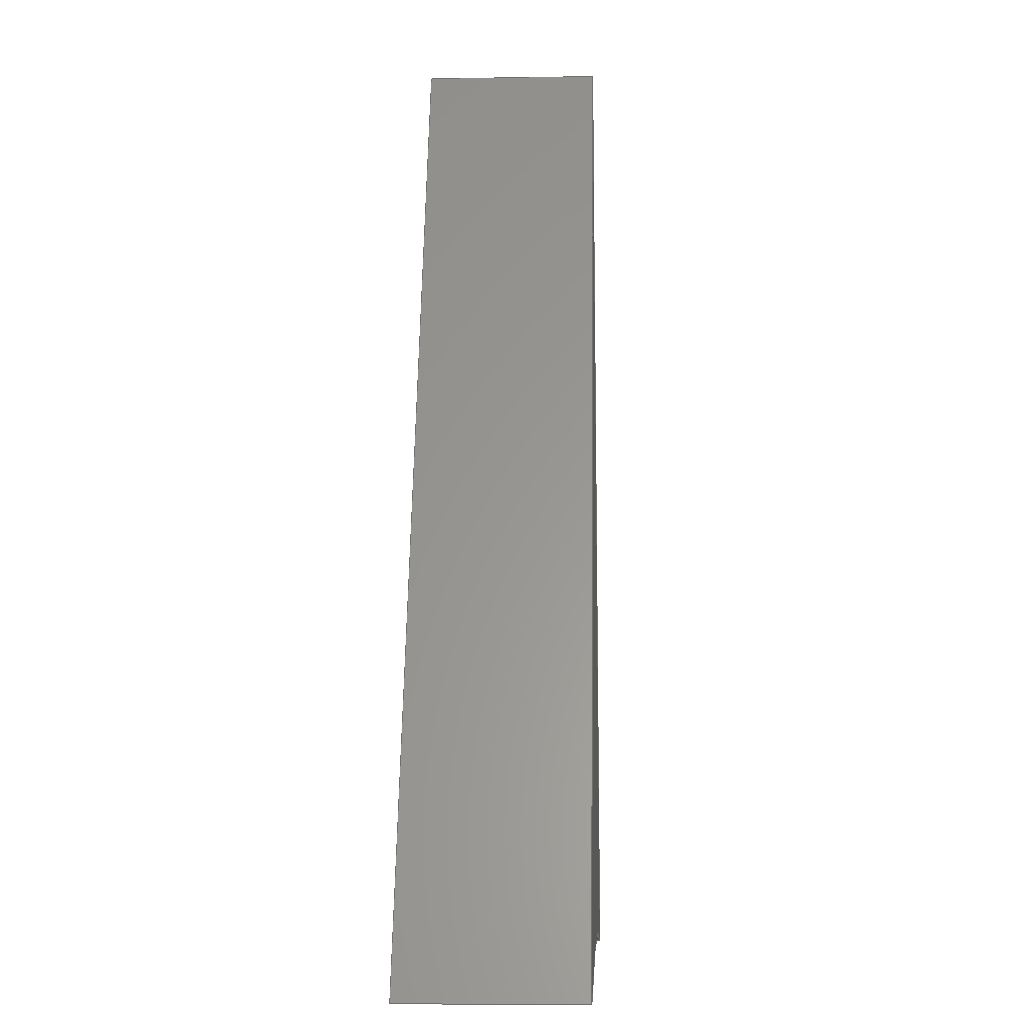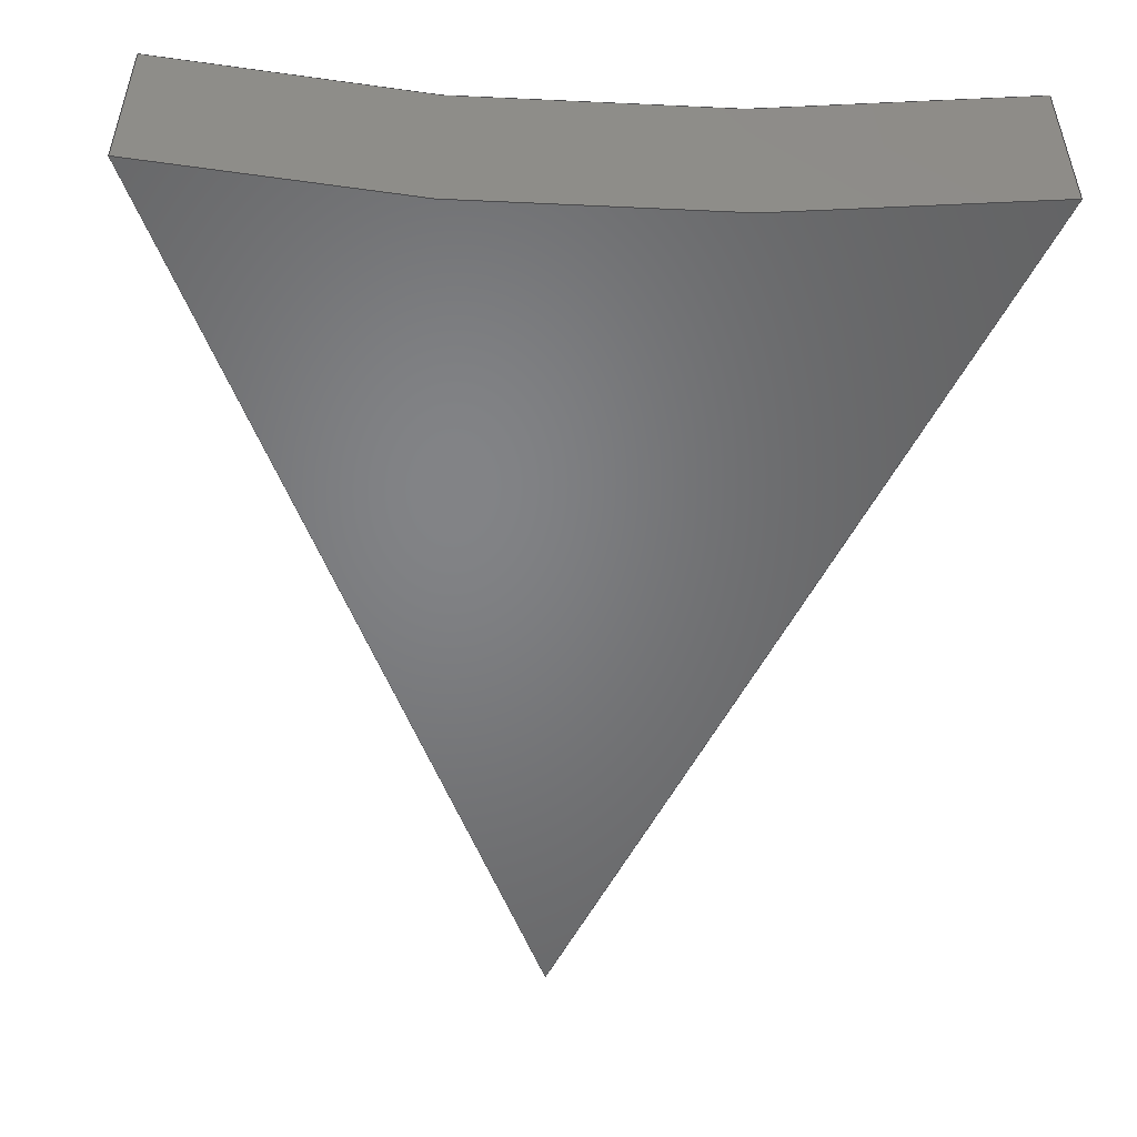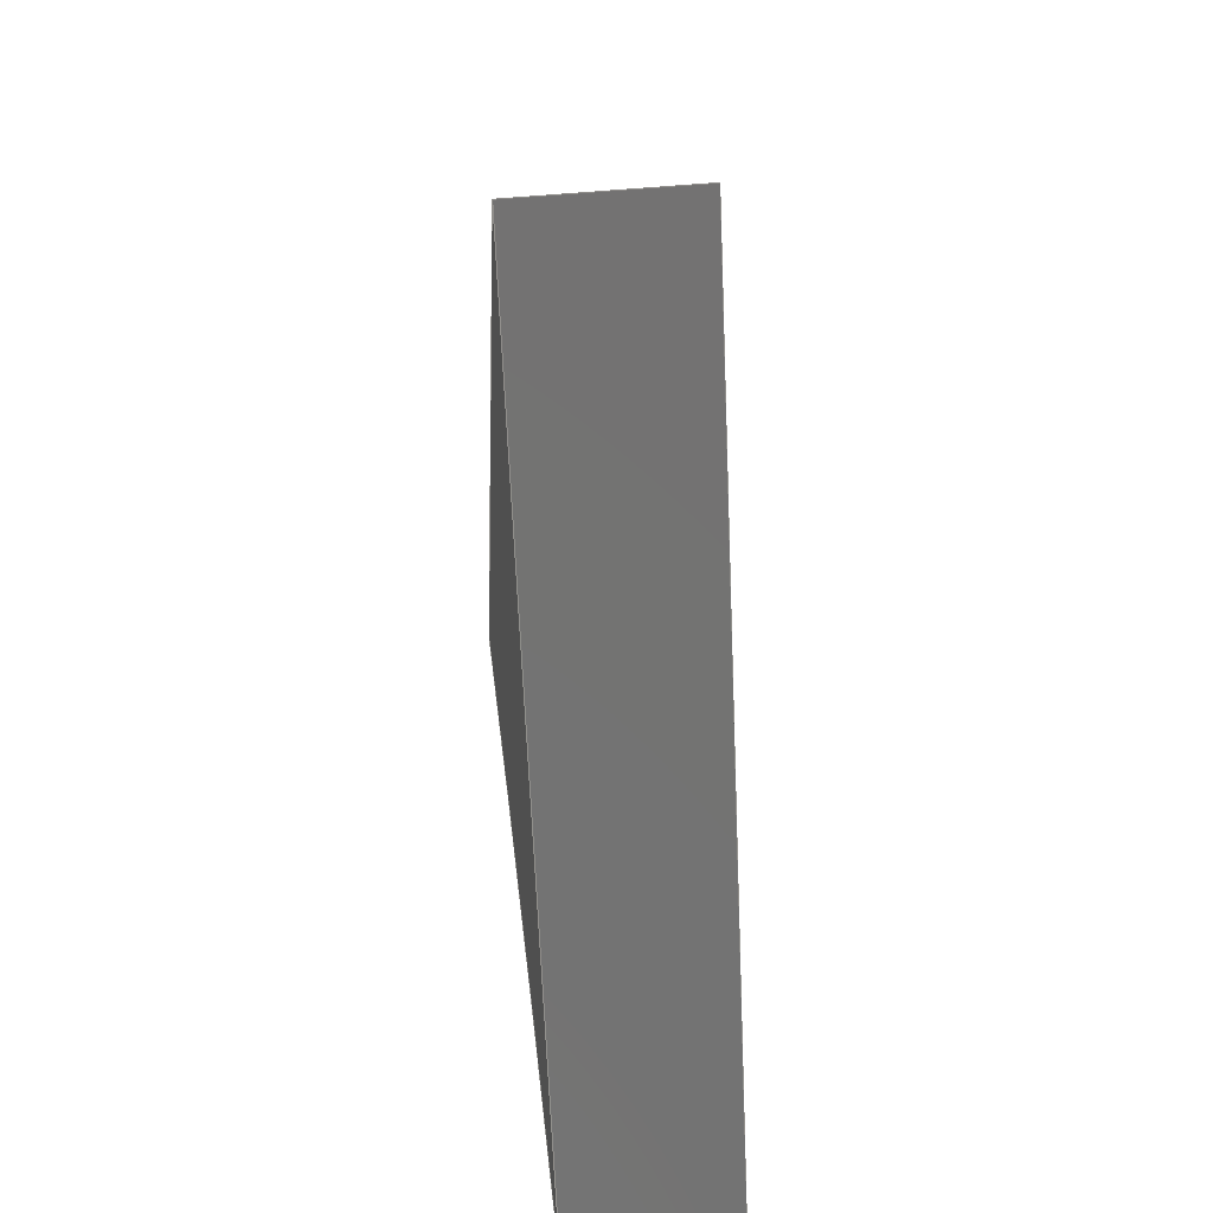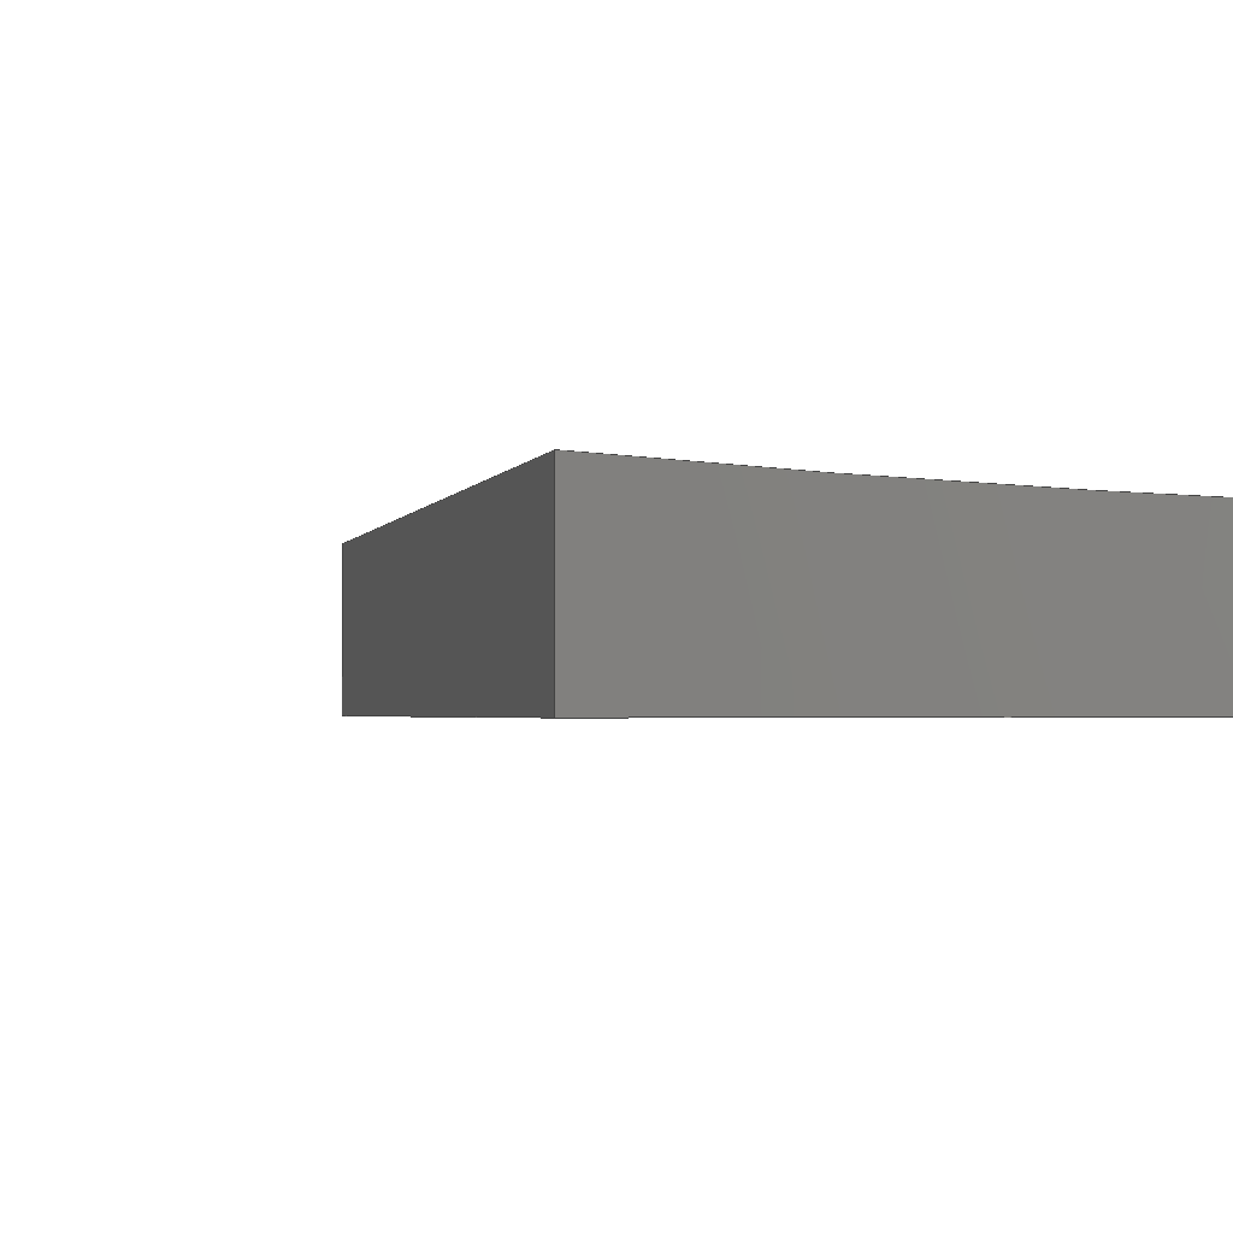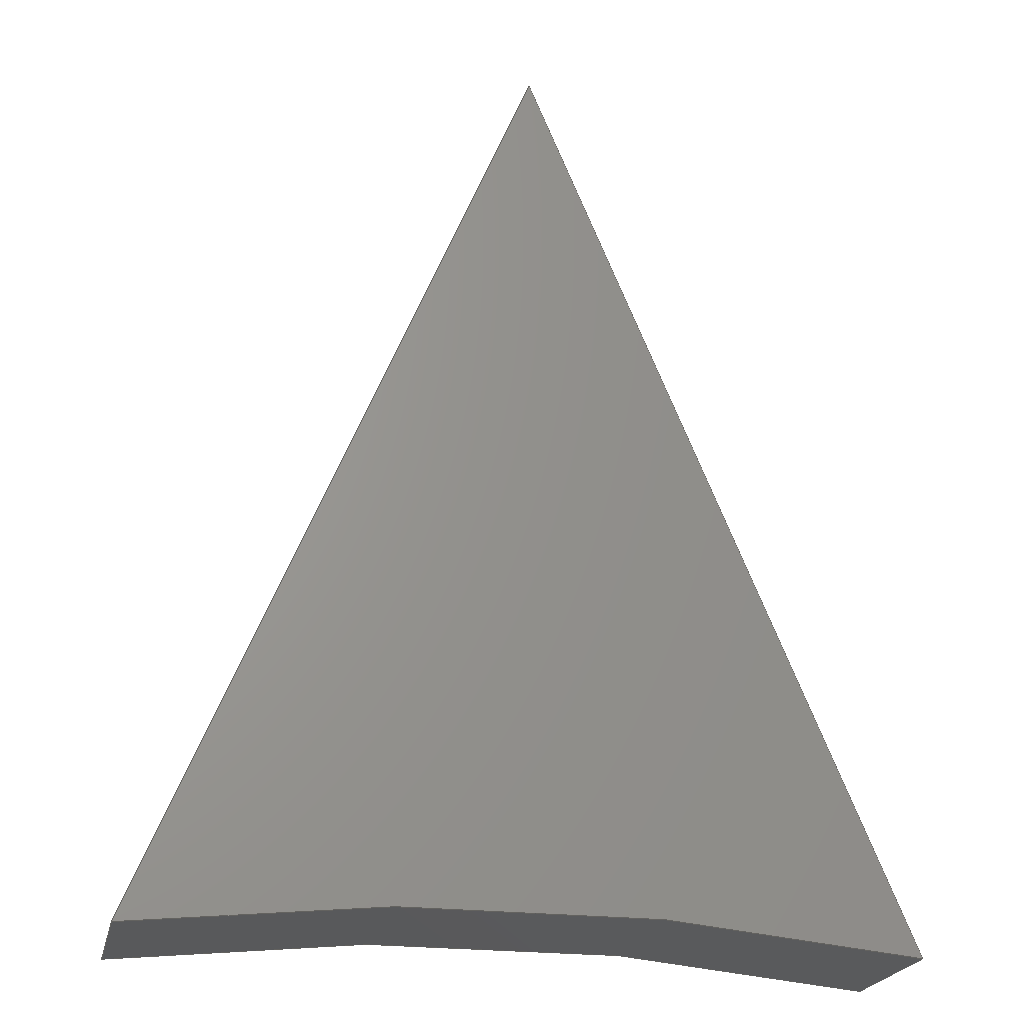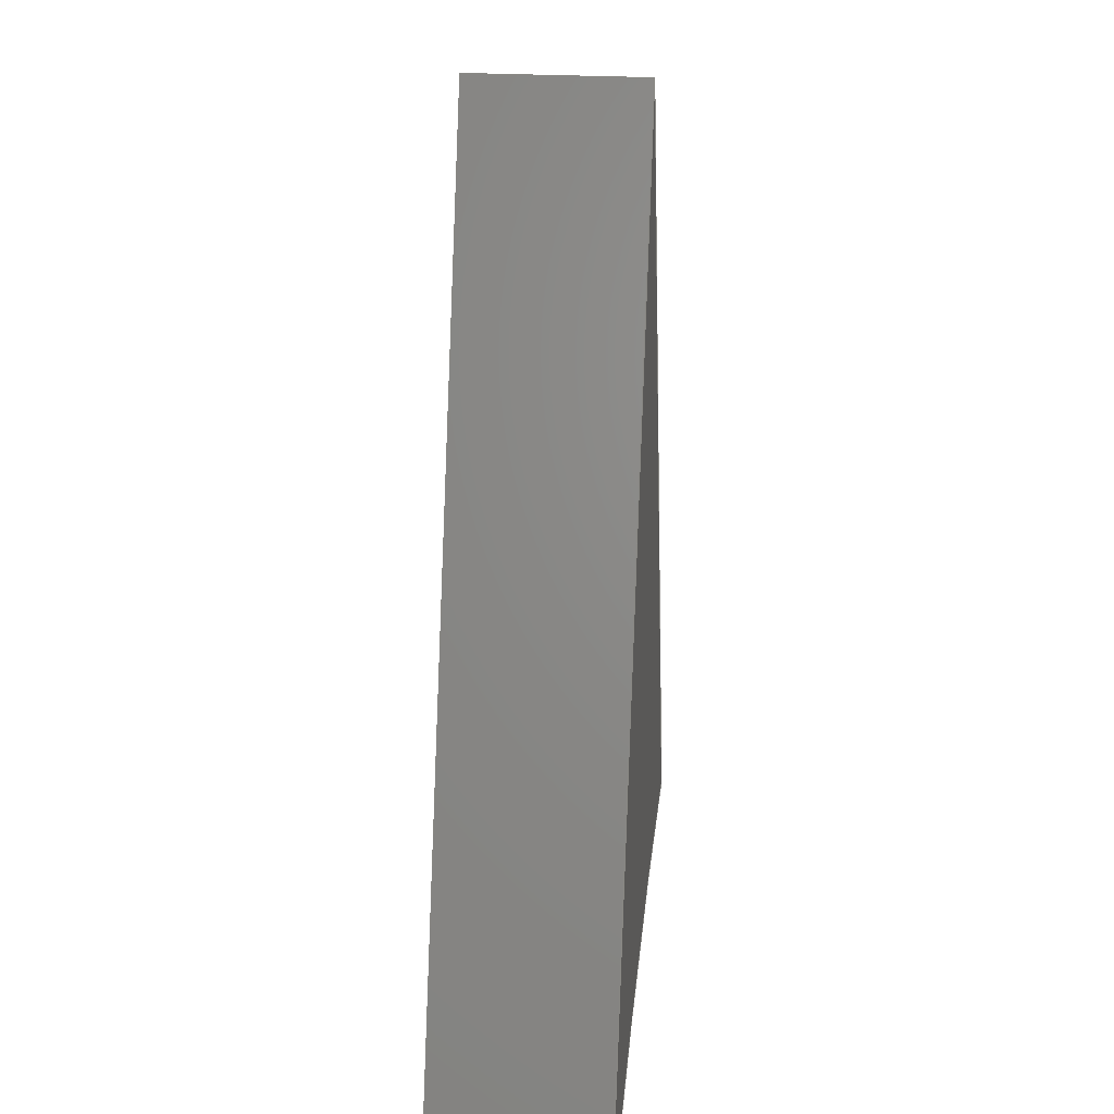
<metadata>
{"format":"step","ext":"step","renderer":"f3d","projection":"perspective","resolution":1024,"background":"white","views":[{"elev":-6.7,"azim":-87.3,"up":"+Z"},{"elev":-51.3,"azim":177.1,"up":"+Y"},{"elev":48.0,"azim":-96.5,"up":"+Z"},{"elev":-2.0,"azim":144.1,"up":"+Y"},{"elev":-22.5,"azim":167.6,"up":"+Z"},{"elev":24.9,"azim":-84.5,"up":"+Z"}]}
</metadata>
<code>
ISO-10303-21;
DATA;
#1=MECHANICAL_DESIGN_GEOMETRIC_PRESENTATION_REPRESENTATION('',(#4),#143);
#2=SHAPE_REPRESENTATION_RELATIONSHIP('SRR','None',#150,#3);
#3=ADVANCED_BREP_SHAPE_REPRESENTATION('',(#5),#142);
#4=STYLED_ITEM('',(#159),#5);
#5=MANIFOLD_SOLID_BREP('Body1',#75);
#6=CIRCLE('',#91,3);
#7=CIRCLE('',#92,3);
#8=CYLINDRICAL_SURFACE('',#90,3);
#9=FACE_OUTER_BOUND('',#14,.T.);
#10=FACE_OUTER_BOUND('',#15,.T.);
#11=FACE_OUTER_BOUND('',#16,.T.);
#12=FACE_OUTER_BOUND('',#17,.T.);
#13=FACE_OUTER_BOUND('',#18,.T.);
#14=EDGE_LOOP('',(#48,#49,#50,#51));
#15=EDGE_LOOP('',(#52,#53,#54,#55));
#16=EDGE_LOOP('',(#56,#57,#58,#59));
#17=EDGE_LOOP('',(#60,#61,#62));
#18=EDGE_LOOP('',(#63,#64,#65));
#19=LINE('',#123,#26);
#20=LINE('',#125,#27);
#21=LINE('',#127,#28);
#22=LINE('',#128,#29);
#23=LINE('',#134,#30);
#24=LINE('',#136,#31);
#25=LINE('',#137,#32);
#26=VECTOR('',#100,1);
#27=VECTOR('',#101,1);
#28=VECTOR('',#102,1);
#29=VECTOR('',#103,1);
#30=VECTOR('',#110,1);
#31=VECTOR('',#113,1);
#32=VECTOR('',#114,1);
#33=VERTEX_POINT('',#121);
#34=VERTEX_POINT('',#122);
#35=VERTEX_POINT('',#124);
#36=VERTEX_POINT('',#126);
#37=VERTEX_POINT('',#130);
#38=VERTEX_POINT('',#132);
#39=EDGE_CURVE('',#33,#34,#19,.T.);
#40=EDGE_CURVE('',#33,#35,#20,.T.);
#41=EDGE_CURVE('',#36,#35,#21,.T.);
#42=EDGE_CURVE('',#34,#36,#22,.T.);
#43=EDGE_CURVE('',#34,#37,#6,.T.);
#44=EDGE_CURVE('',#38,#36,#7,.T.);
#45=EDGE_CURVE('',#37,#38,#23,.T.);
#46=EDGE_CURVE('',#33,#37,#24,.T.);
#47=EDGE_CURVE('',#35,#38,#25,.T.);
#48=ORIENTED_EDGE('',*,*,#39,.F.);
#49=ORIENTED_EDGE('',*,*,#40,.T.);
#50=ORIENTED_EDGE('',*,*,#41,.F.);
#51=ORIENTED_EDGE('',*,*,#42,.F.);
#52=ORIENTED_EDGE('',*,*,#43,.F.);
#53=ORIENTED_EDGE('',*,*,#42,.T.);
#54=ORIENTED_EDGE('',*,*,#44,.F.);
#55=ORIENTED_EDGE('',*,*,#45,.F.);
#56=ORIENTED_EDGE('',*,*,#46,.T.);
#57=ORIENTED_EDGE('',*,*,#45,.T.);
#58=ORIENTED_EDGE('',*,*,#47,.F.);
#59=ORIENTED_EDGE('',*,*,#40,.F.);
#60=ORIENTED_EDGE('',*,*,#47,.T.);
#61=ORIENTED_EDGE('',*,*,#44,.T.);
#62=ORIENTED_EDGE('',*,*,#41,.T.);
#63=ORIENTED_EDGE('',*,*,#46,.F.);
#64=ORIENTED_EDGE('',*,*,#39,.T.);
#65=ORIENTED_EDGE('',*,*,#43,.T.);
#66=PLANE('',#89);
#67=PLANE('',#93);
#68=PLANE('',#94);
#69=PLANE('',#95);
#70=ADVANCED_FACE('',(#9),#66,.T.);
#71=ADVANCED_FACE('',(#10),#8,.F.);
#72=ADVANCED_FACE('',(#11),#67,.T.);
#73=ADVANCED_FACE('',(#12),#68,.T.);
#74=ADVANCED_FACE('',(#13),#69,.F.);
#75=CLOSED_SHELL('',(#70,#71,#72,#73,#74));
#76=DERIVED_UNIT_ELEMENT(#78,1);
#77=DERIVED_UNIT_ELEMENT(#145,3);
#78=(
MASS_UNIT()
NAMED_UNIT(*)
SI_UNIT(.KILO.,.GRAM.)
);
#79=DERIVED_UNIT((#76,#77));
#80=MEASURE_REPRESENTATION_ITEM('density measure',
POSITIVE_RATIO_MEASURE(7850),#79);
#81=PROPERTY_DEFINITION_REPRESENTATION(#86,#83);
#82=PROPERTY_DEFINITION_REPRESENTATION(#87,#84);
#83=REPRESENTATION('material name',(#85),#142);
#84=REPRESENTATION('density',(#80),#142);
#85=DESCRIPTIVE_REPRESENTATION_ITEM('Steel','Steel');
#86=PROPERTY_DEFINITION('material property','material name',#152);
#87=PROPERTY_DEFINITION('material property','density of part',#152);
#88=AXIS2_PLACEMENT_3D('placement',#119,#96,#97);
#89=AXIS2_PLACEMENT_3D('',#120,#98,#99);
#90=AXIS2_PLACEMENT_3D('',#129,#104,#105);
#91=AXIS2_PLACEMENT_3D('',#131,#106,#107);
#92=AXIS2_PLACEMENT_3D('',#133,#108,#109);
#93=AXIS2_PLACEMENT_3D('',#135,#111,#112);
#94=AXIS2_PLACEMENT_3D('',#138,#115,#116);
#95=AXIS2_PLACEMENT_3D('',#139,#117,#118);
#96=DIRECTION('axis',(0,0,1));
#97=DIRECTION('refdir',(1,0,0));
#98=DIRECTION('center_axis',(-0.9239,0,0.3827));
#99=DIRECTION('ref_axis',(0.3827,0,0.9239));
#100=DIRECTION('',(-0.3827,0,-0.9239));
#101=DIRECTION('',(0,1,0));
#102=DIRECTION('',(0.3827,0,0.9239));
#103=DIRECTION('',(0,1,0));
#104=DIRECTION('center_axis',(0,1,0));
#105=DIRECTION('ref_axis',(-0.1498,0,0.9887));
#106=DIRECTION('center_axis',(0,1,0));
#107=DIRECTION('ref_axis',(-0.1498,0,0.9887));
#108=DIRECTION('center_axis',(0,-1,0));
#109=DIRECTION('ref_axis',(-0.1498,0,0.9887));
#110=DIRECTION('',(0,1,0));
#111=DIRECTION('center_axis',(0.9239,0,0.3827));
#112=DIRECTION('ref_axis',(0.3827,0,-0.9239));
#113=DIRECTION('',(0.3827,0,-0.9239));
#114=DIRECTION('',(0.3827,0,-0.9239));
#115=DIRECTION('center_axis',(0,1,0));
#116=DIRECTION('ref_axis',(1,0,0));
#117=DIRECTION('center_axis',(0,1,0));
#118=DIRECTION('ref_axis',(1,0,0));
#119=CARTESIAN_POINT('',(0,0,0));
#120=CARTESIAN_POINT('Origin',(-0.4494,0,-1.085));
#121=CARTESIAN_POINT('',(0,0,0));
#122=CARTESIAN_POINT('',(-0.4494,0,-1.085));
#123=CARTESIAN_POINT('',(0,0,0));
#124=CARTESIAN_POINT('',(0,0.2,0));
#125=CARTESIAN_POINT('',(0,0,0));
#126=CARTESIAN_POINT('',(-0.4494,0.2,-1.085));
#127=CARTESIAN_POINT('',(0,0.2,0));
#128=CARTESIAN_POINT('',(-0.4494,0,-1.085));
#129=CARTESIAN_POINT('Origin',(2.481e-16,0,-4.051));
#130=CARTESIAN_POINT('',(0.4494,0,-1.085));
#131=CARTESIAN_POINT('Origin',(2.481e-16,0,-4.051));
#132=CARTESIAN_POINT('',(0.4494,0.2,-1.085));
#133=CARTESIAN_POINT('Origin',(2.481e-16,0.2,-4.051));
#134=CARTESIAN_POINT('',(0.4494,0,-1.085));
#135=CARTESIAN_POINT('Origin',(0,0,0));
#136=CARTESIAN_POINT('',(0,0,0));
#137=CARTESIAN_POINT('',(0,0.2,0));
#138=CARTESIAN_POINT('Origin',(3.886e-16,0.2,-0.5425));
#139=CARTESIAN_POINT('Origin',(3.886e-16,0,-0.5425));
#140=UNCERTAINTY_MEASURE_WITH_UNIT(LENGTH_MEASURE(0.001),#144,
'DISTANCE_ACCURACY_VALUE',
'Maximum model space distance between geometric entities at asserted c
onnectivities');
#141=UNCERTAINTY_MEASURE_WITH_UNIT(LENGTH_MEASURE(0.001),#144,
'DISTANCE_ACCURACY_VALUE',
'Maximum model space distance between geometric entities at asserted c
onnectivities');
#142=(
GEOMETRIC_REPRESENTATION_CONTEXT(3)
GLOBAL_UNCERTAINTY_ASSIGNED_CONTEXT((#140))
GLOBAL_UNIT_ASSIGNED_CONTEXT((#144,#146,#147))
REPRESENTATION_CONTEXT('','3D')
);
#143=(
GEOMETRIC_REPRESENTATION_CONTEXT(3)
GLOBAL_UNCERTAINTY_ASSIGNED_CONTEXT((#141))
GLOBAL_UNIT_ASSIGNED_CONTEXT((#144,#146,#147))
REPRESENTATION_CONTEXT('','3D')
);
#144=(
LENGTH_UNIT()
NAMED_UNIT(*)
SI_UNIT(.CENTI.,.METRE.)
);
#145=(
LENGTH_UNIT()
NAMED_UNIT(*)
SI_UNIT($,.METRE.)
);
#146=(
NAMED_UNIT(*)
PLANE_ANGLE_UNIT()
SI_UNIT($,.RADIAN.)
);
#147=(
NAMED_UNIT(*)
SI_UNIT($,.STERADIAN.)
SOLID_ANGLE_UNIT()
);
#148=SHAPE_DEFINITION_REPRESENTATION(#149,#150);
#149=PRODUCT_DEFINITION_SHAPE('',$,#152);
#150=SHAPE_REPRESENTATION('',(#88),#142);
#151=PRODUCT_DEFINITION_CONTEXT('part definition',#156,'design');
#152=PRODUCT_DEFINITION('Nut','Nut v2',#153,#151);
#153=PRODUCT_DEFINITION_FORMATION('',$,#158);
#154=PRODUCT_RELATED_PRODUCT_CATEGORY('Nut v2','Nut v2',(#158));
#155=APPLICATION_PROTOCOL_DEFINITION('international standard',
'automotive_design',2009,#156);
#156=APPLICATION_CONTEXT(
'Core Data for Automotive Mechanical Design Process');
#157=PRODUCT_CONTEXT('part definition',#156,'mechanical');
#158=PRODUCT('Nut','Nut v2',$,(#157));
#159=PRESENTATION_STYLE_ASSIGNMENT((#160));
#160=SURFACE_STYLE_USAGE(.BOTH.,#161);
#161=SURFACE_SIDE_STYLE('',(#162));
#162=SURFACE_STYLE_FILL_AREA(#163);
#163=FILL_AREA_STYLE('Steel - Satin',(#164));
#164=FILL_AREA_STYLE_COLOUR('Steel - Satin',#165);
#165=COLOUR_RGB('Steel - Satin',0.6275,0.6275,0.6275);
ENDSEC;
END-ISO-10303-21;

</code>
